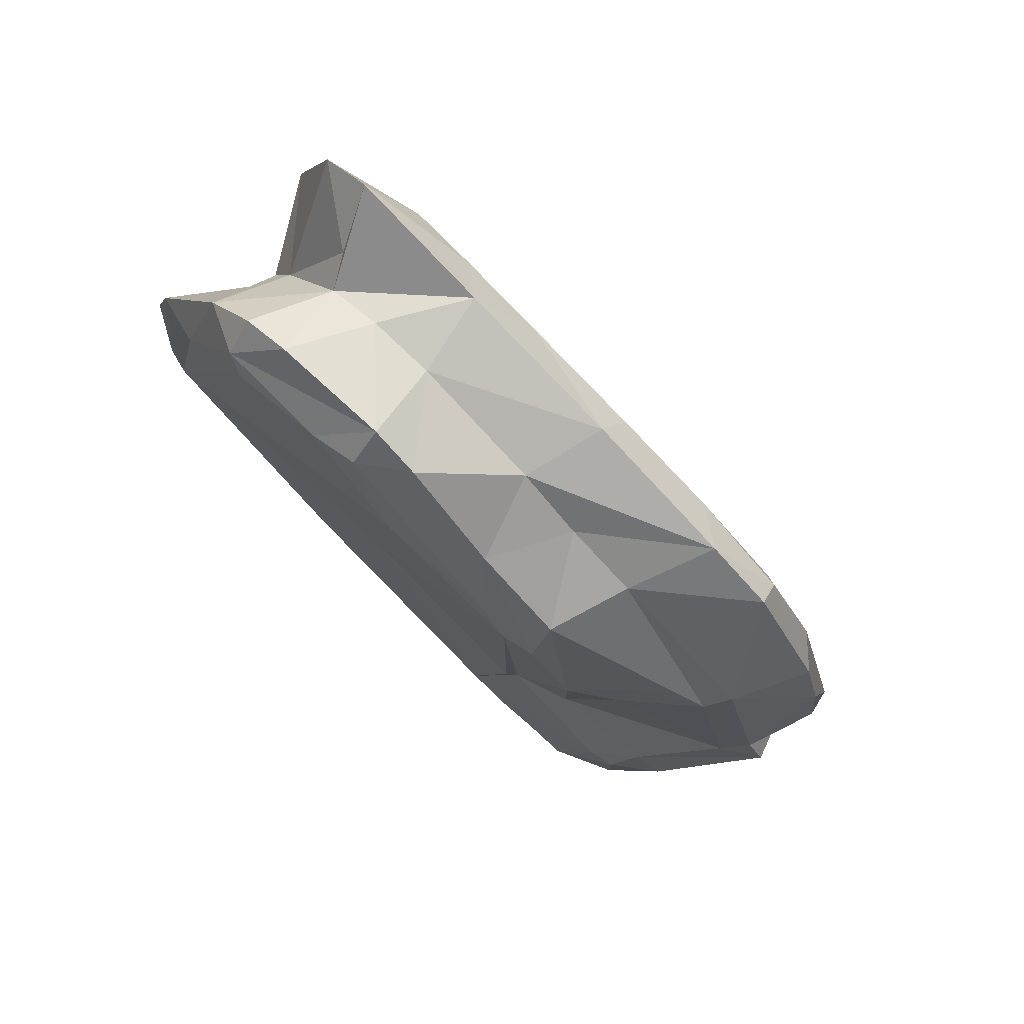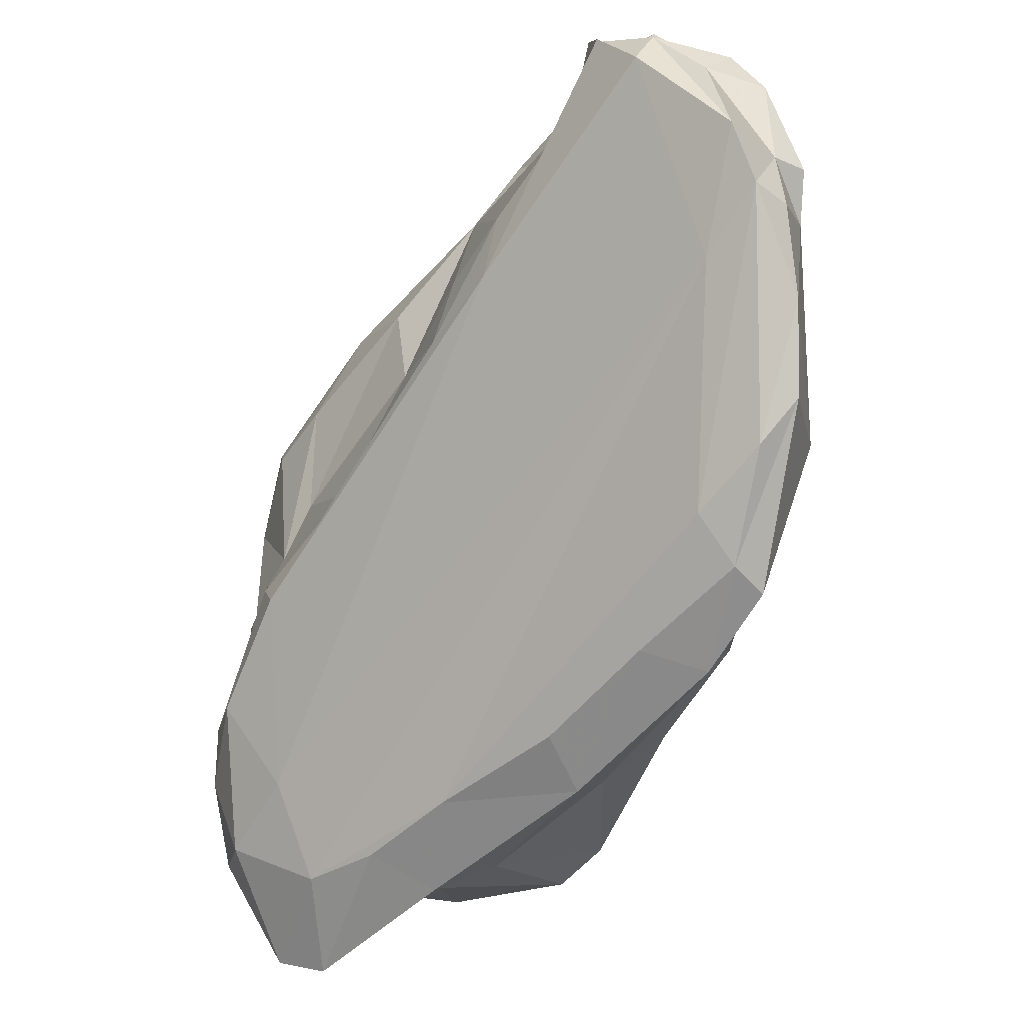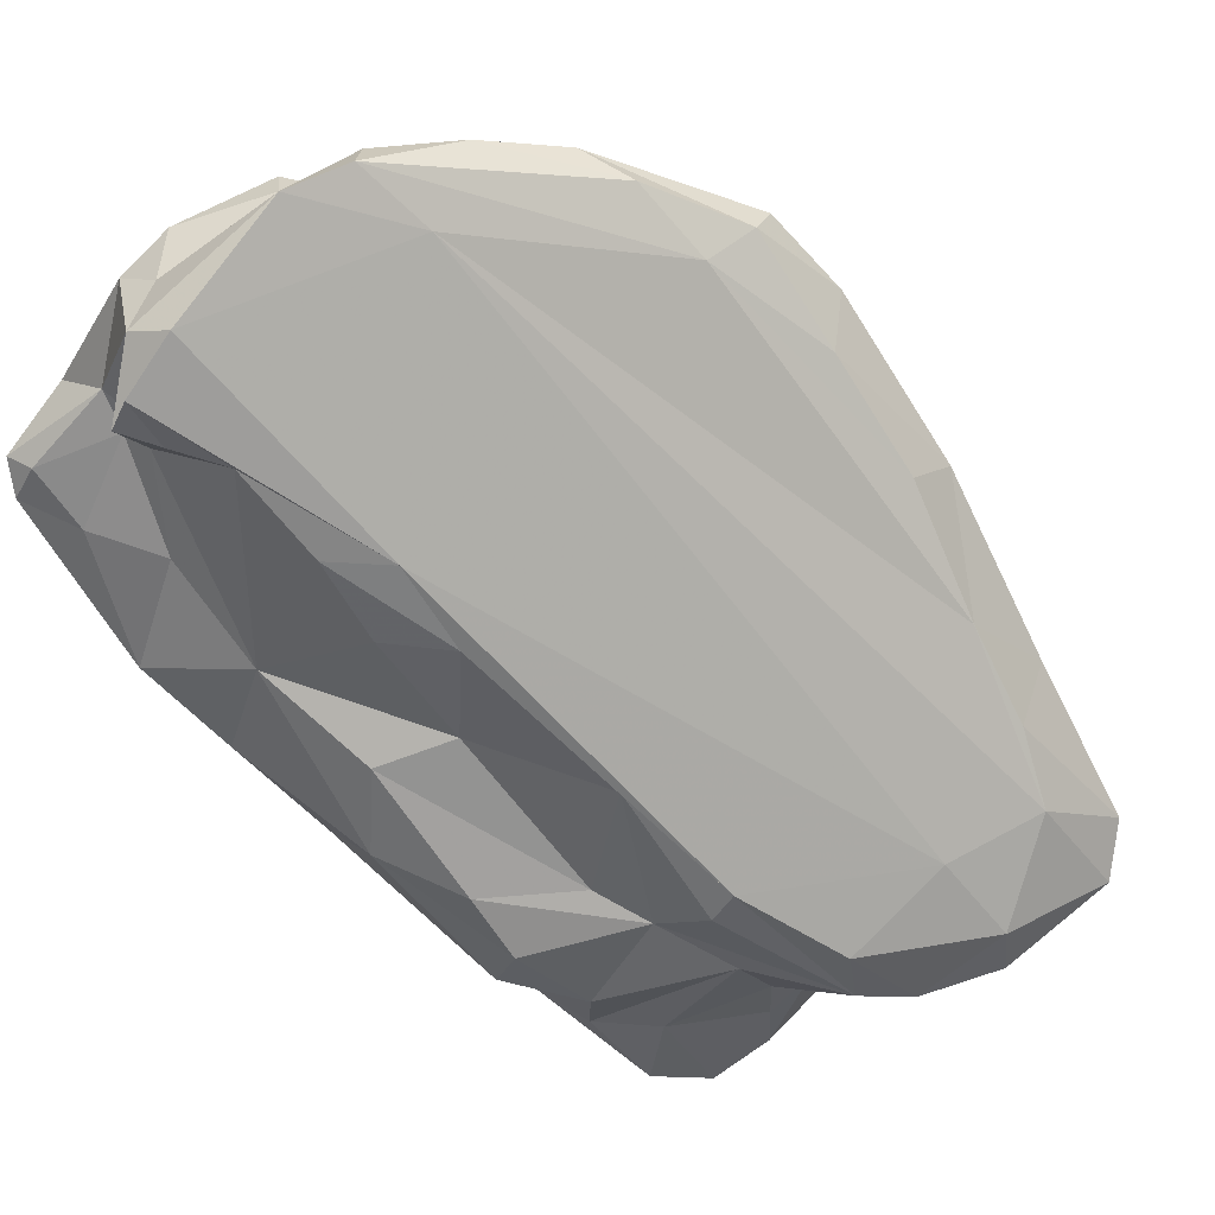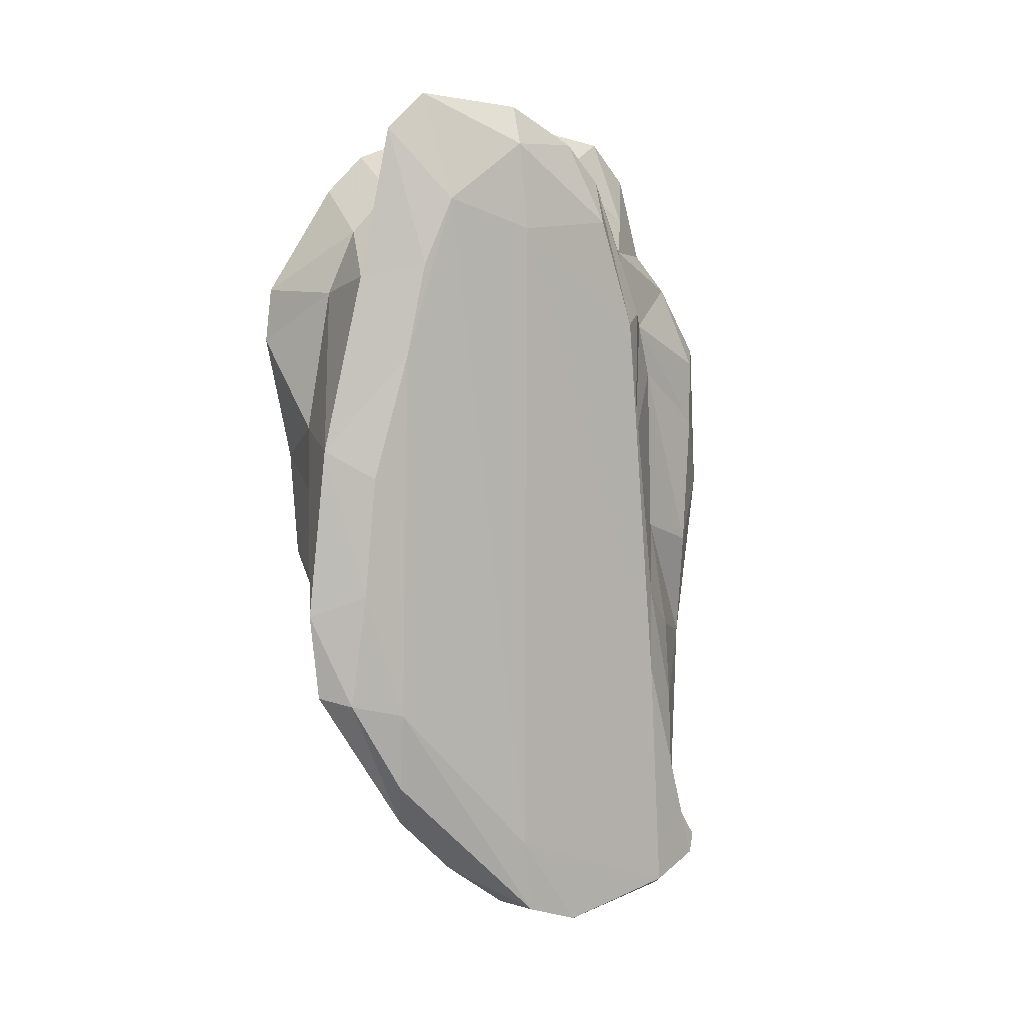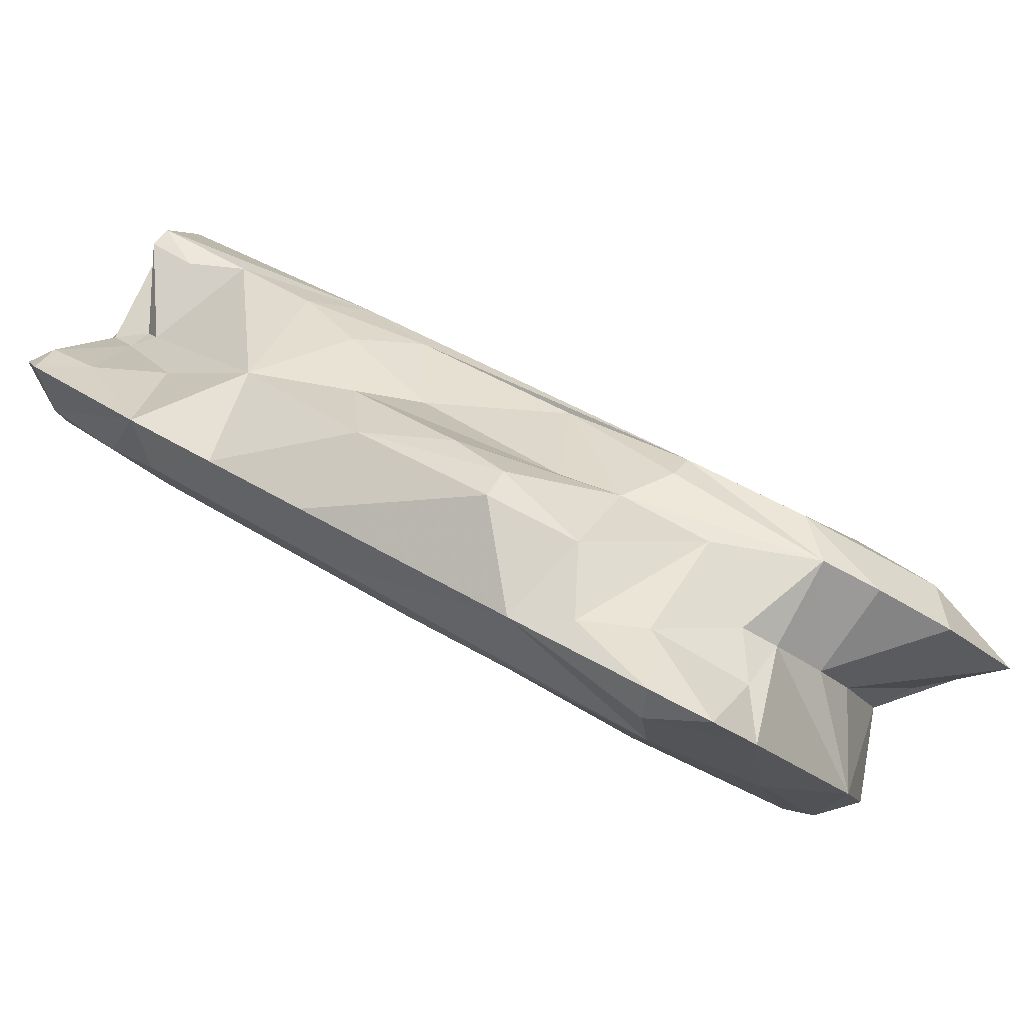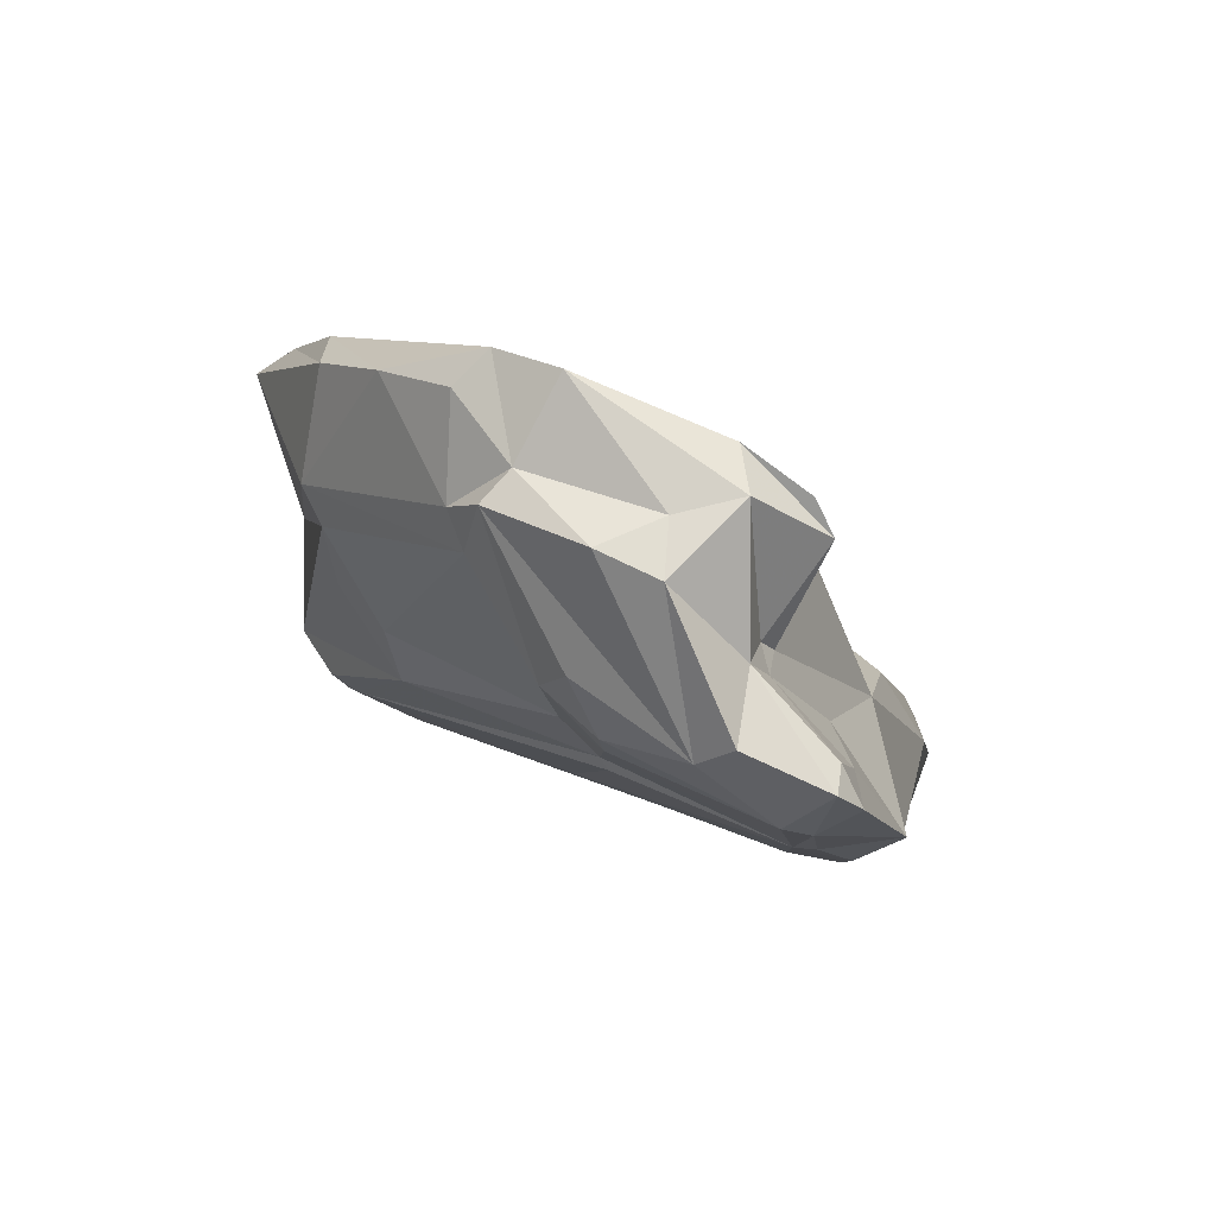
<metadata>
{"format":"obj","ext":"obj","renderer":"f3d","projection":"perspective","resolution":1024,"background":"white","views":[{"elev":28.8,"azim":-102.8,"up":"+Y"},{"elev":67.1,"azim":-145.1,"up":"+Z"},{"elev":63.0,"azim":115.5,"up":"+Z"},{"elev":47.5,"azim":-16.2,"up":"+Y"},{"elev":-33.9,"azim":100.4,"up":"+Z"},{"elev":32.2,"azim":-1.0,"up":"+Z"}]}
</metadata>
<code>
v 196.6 297.6 75.71
v 198 289.3 77.29
v 196.3 295 77.82
v 197.4 295.8 72.36
v 198.7 289.7 80.98
v 197.6 301.9 63.75
v 197.3 294.3 69.14
v 197.5 295 78.65
v 198.1 298.3 70.25
v 198.3 292.6 68.59
v 197.8 297.7 66.56
v 198.8 289.7 73.65
v 198.4 300.9 68.34
v 198.8 291.7 80.77
v 198.5 295.1 66.49
v 199 301.9 61.64
v 198.5 302.5 71.46
v 198.9 298.4 75.95
v 198.6 288.7 76.24
v 200.3 304.9 64.84
v 200.7 302.4 60.34
v 201.6 305.8 59.48
v 198.9 293.2 67.6
v 200.2 288.5 72.81
v 198.3 303.5 62.45
v 200.2 301.8 72.9
v 200.6 289 70.75
v 200.4 287.1 82.08
v 201.9 306.4 63.12
v 201.3 307.4 66.97
v 200.5 298 63.24
v 204 304.7 57.6
v 199.5 294.3 79.1
v 205.7 294.3 63.55
v 202.4 305.2 69.73
v 206.4 286.2 69.87
v 202.5 284.7 82.81
v 203.2 282.1 80.75
v 203.9 307.7 67.34
v 203.8 307.1 61.8
v 202.3 283.6 79.84
v 204.1 303.7 57.91
v 203.6 285.1 83.8
v 202.8 283.3 78.59
v 205.5 280.4 76.5
v 203.6 311.5 63.15
v 204.1 308.6 62.28
v 203.3 306.4 58.31
v 204.7 282 75.2
v 205.3 285.4 71.86
v 204.1 282.7 81.52
v 206.3 280.6 74.39
v 207.5 306.4 60.55
v 208.8 303.3 56.37
v 205.3 312 61.99
v 205.5 283.7 83.89
v 206.1 280.1 80.67
v 206.1 306.1 57.22
v 203.8 287.6 82.13
v 208.8 278.5 75.01
v 206.5 281.3 73.49
v 212.9 300.1 56.25
v 206.7 286.2 69.42
v 209.3 310 61.42
v 211.8 282.9 69.03
v 205.5 309.4 65.6
v 210 282.5 82.32
v 208.1 280.8 81.15
v 208 279.4 80.06
v 210.2 279.6 77.39
v 209.8 277.7 75.96
v 209 309.7 63.41
v 210.2 281.1 81.55
v 209.5 305.6 60.16
v 212.5 291.9 62.09
v 211.1 278.3 73.02
v 210.6 281.1 77.09
v 208.6 307.2 65.78
v 210.8 280.5 76.41
v 212.9 303.6 55.7
v 212.4 277.1 74.93
v 211.3 290 76.41
v 212.9 301.8 66.98
v 211.9 278.2 72.89
v 211.6 307.8 61.82
v 212 281.9 80.99
v 212 283 79.15
v 212.3 280.8 70.51
v 213.5 282.8 68.59
v 211.6 285 78.9
v 212.5 281.6 79.9
v 212.7 306.1 62.51
v 211.6 304.3 60.01
v 212.3 305.6 64.55
v 212.6 278.2 75.24
v 211 281.6 76.53
v 212 292.2 74
v 212.8 289.8 73.96
v 212.4 297.7 69.84
v 213.1 292.6 70.46
v 214.1 299.6 64.97
v 212.2 287.8 76.48
v 213.2 277.7 74.04
v 213.6 301.4 66
v 213.1 280 73.75
v 212.8 303.4 58.01
v 215 282.4 69.72
v 213.9 289.3 63.62
v 212.7 282.8 73.42
v 214.9 302.4 55.54
v 213.6 302.4 63.08
v 212.7 303.3 60.2
v 214.3 286.3 71.8
v 214.3 297.5 65.98
v 214.9 300.2 55.92
v 215.3 285.5 67.34
v 215.1 300.6 59.03
v 215.8 296.1 59.52
v 216.3 298.5 61.85
v 215 290.5 69.9
v 215.6 288.9 64.74
v 216 298.3 59.06
v 216 300.5 56.3
v 216.3 294.4 66.37
v 216.8 296.1 64.5
v 216.5 291 66.98
v 217.3 295.7 63.28
g foo
f 76 71 60
f 81 71 76
f 84 81 76
f 103 81 84
f 76 60 52
f 45 49 52
f 45 52 60
f 76 52 61
f 52 49 61
f 65 76 61
f 88 84 65
f 84 76 65
f 107 103 84
f 44 50 49
f 61 49 50
f 65 61 36
f 107 84 88
f 36 61 50
f 89 107 88
f 89 88 65
f 63 65 36
f 107 89 116
f 36 50 27
f 108 116 89
f 12 27 24
f 116 108 121
f 10 27 7
f 27 12 7
f 63 36 23
f 36 27 23
f 65 63 34
f 23 27 10
f 75 89 65
f 108 89 75
f 63 23 34
f 75 65 34
f 15 23 10
f 118 121 108
f 11 10 7
f 15 10 11
f 108 75 62
f 115 118 62
f 118 108 62
f 31 23 15
f 34 23 31
f 62 75 34
f 31 15 16
f 11 6 15
f 16 15 6
f 62 34 31
f 123 118 115
f 6 25 16
f 21 31 16
f 123 115 110
f 21 16 25
f 42 31 21
f 62 31 42
f 54 62 42
f 80 62 54
f 115 62 80
f 80 110 115
f 32 21 25
f 42 21 32
f 25 22 32
f 54 42 32
f 80 54 58
f 22 48 32
f 58 32 48
f 54 32 58
f 60 57 38
f 69 57 60
f 70 69 71
f 71 69 60
f 70 71 81
f 95 70 81
f 81 103 95
f 60 38 45
f 79 70 95
f 105 95 103
f 49 45 38
f 41 44 38
f 49 38 44
f 77 70 79
f 79 95 105
f 105 103 107
f 77 79 96
f 109 79 105
f 96 79 109
f 41 2 44
f 50 44 24
f 109 105 107
f 44 2 19
f 113 96 109
f 24 44 19
f 24 27 50
f 109 107 113
f 107 116 113
f 24 19 12
f 113 116 126
f 126 116 121
f 4 19 2
f 19 7 12
f 19 4 7
f 118 127 121
f 127 126 121
f 9 7 4
f 7 9 11
f 13 11 9
f 119 127 118
f 119 118 122
f 118 123 122
f 13 6 11
f 111 122 117
f 111 119 122
f 13 20 6
f 111 117 112
f 122 123 117
f 25 6 20
f 106 112 117
f 117 123 110
f 29 25 20
f 112 106 93
f 110 106 117
f 25 29 22
f 80 93 106
f 110 80 106
f 40 22 29
f 93 58 74
f 93 80 58
f 22 40 48
f 40 58 48
f 40 53 58
f 74 58 53
f 68 57 69
f 51 38 57
f 70 73 69
f 69 73 68
f 38 51 41
f 51 57 68
f 73 70 77
f 73 77 91
f 77 96 91
f 37 41 51
f 87 91 96
f 41 28 2
f 41 37 28
f 90 87 96
f 96 113 90
f 5 2 28
f 90 113 102
f 113 98 102
f 2 5 3
f 113 126 120
f 4 2 3
f 98 113 100
f 100 113 120
f 98 100 97
f 120 126 124
f 4 3 1
f 114 100 120
f 114 120 124
f 125 124 126
f 126 127 125
f 9 4 1
f 99 97 100
f 99 100 114
f 13 9 1
f 99 114 101
f 101 114 124
f 101 124 125
f 125 127 119
f 17 13 1
f 119 101 125
f 119 111 101
f 13 17 20
f 92 101 111
f 20 17 30
f 92 111 112
f 30 29 20
f 112 93 92
f 92 93 74
f 92 74 85
f 46 40 30
f 40 29 30
f 40 46 47
f 47 53 40
f 85 74 64
f 74 53 64
f 55 53 47
f 64 53 55
f 55 47 46
f 68 73 56
f 56 73 67
f 86 67 91
f 67 73 91
f 51 68 56
f 37 51 43
f 43 51 56
f 86 91 87
f 28 37 43
f 90 86 87
f 43 14 28
f 14 5 28
f 59 43 56
f 82 67 86
f 82 86 90
f 90 102 82
f 33 14 43
f 59 33 43
f 8 3 5
f 8 5 14
f 59 56 67
f 33 8 14
f 82 59 67
f 97 82 102
f 102 98 97
f 18 8 33
f 78 59 82
f 8 1 3
f 1 8 18
f 83 82 97
f 26 18 33
f 35 33 59
f 78 82 83
f 26 33 35
f 83 97 99
f 66 59 78
f 17 1 18
f 17 18 26
f 66 35 59
f 101 104 99
f 99 104 83
f 17 26 35
f 92 83 104
f 104 101 92
f 30 17 35
f 39 35 66
f 94 78 83
f 94 83 92
f 39 30 35
f 92 85 94
f 72 78 94
f 72 94 85
f 72 66 78
f 46 30 39
f 46 39 66
f 85 64 72
f 55 46 66
f 55 66 72
f 64 55 72
g

</code>
